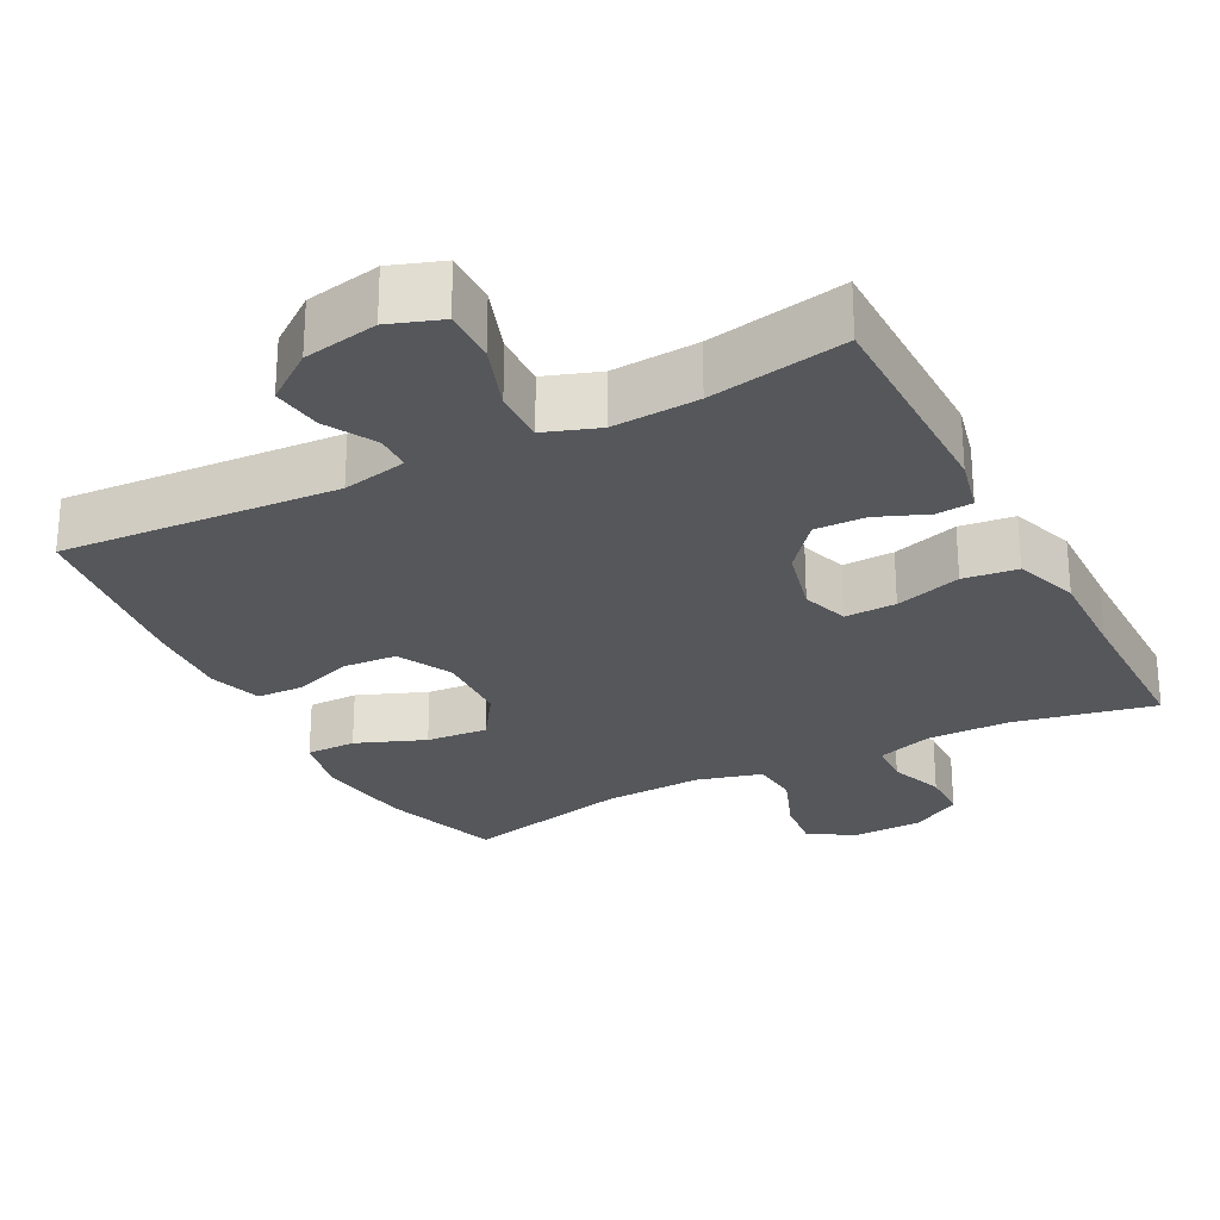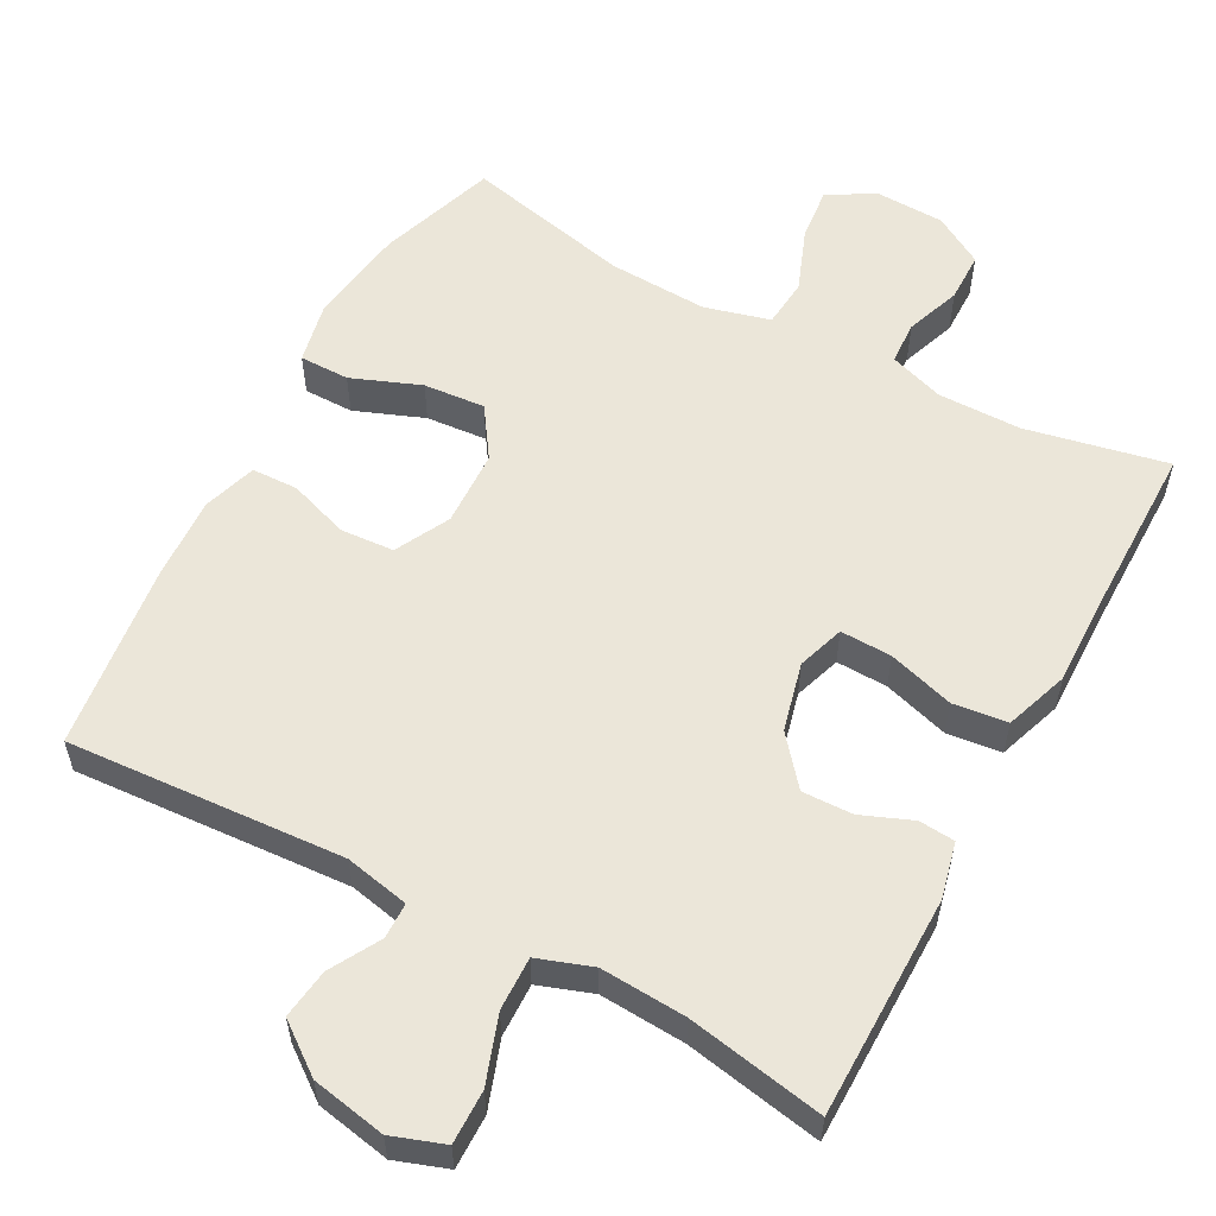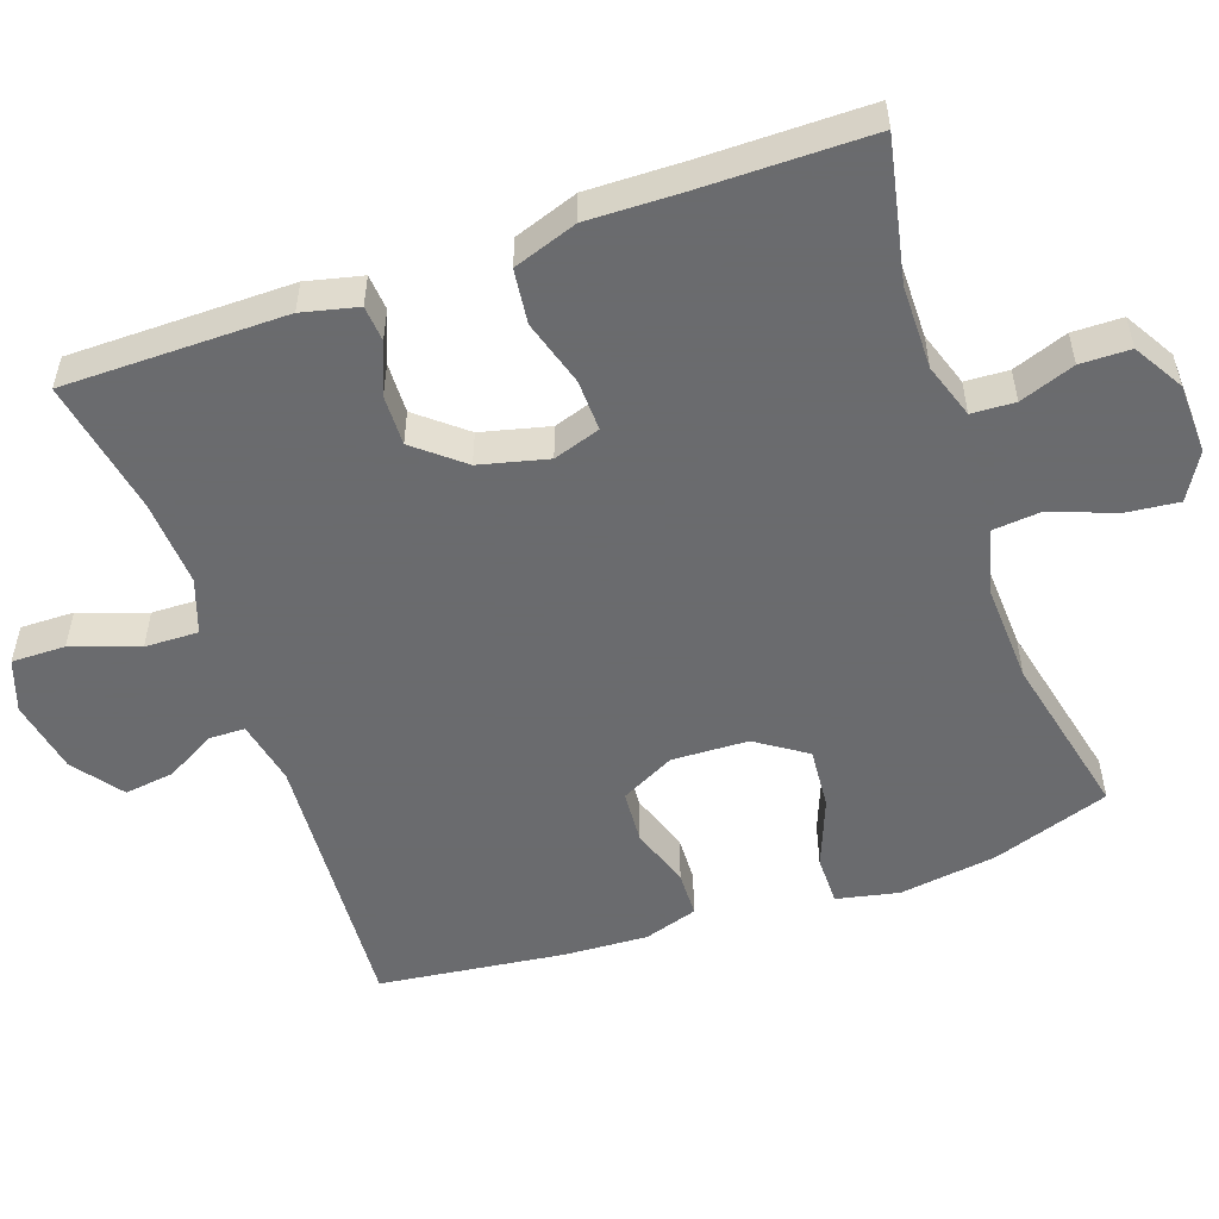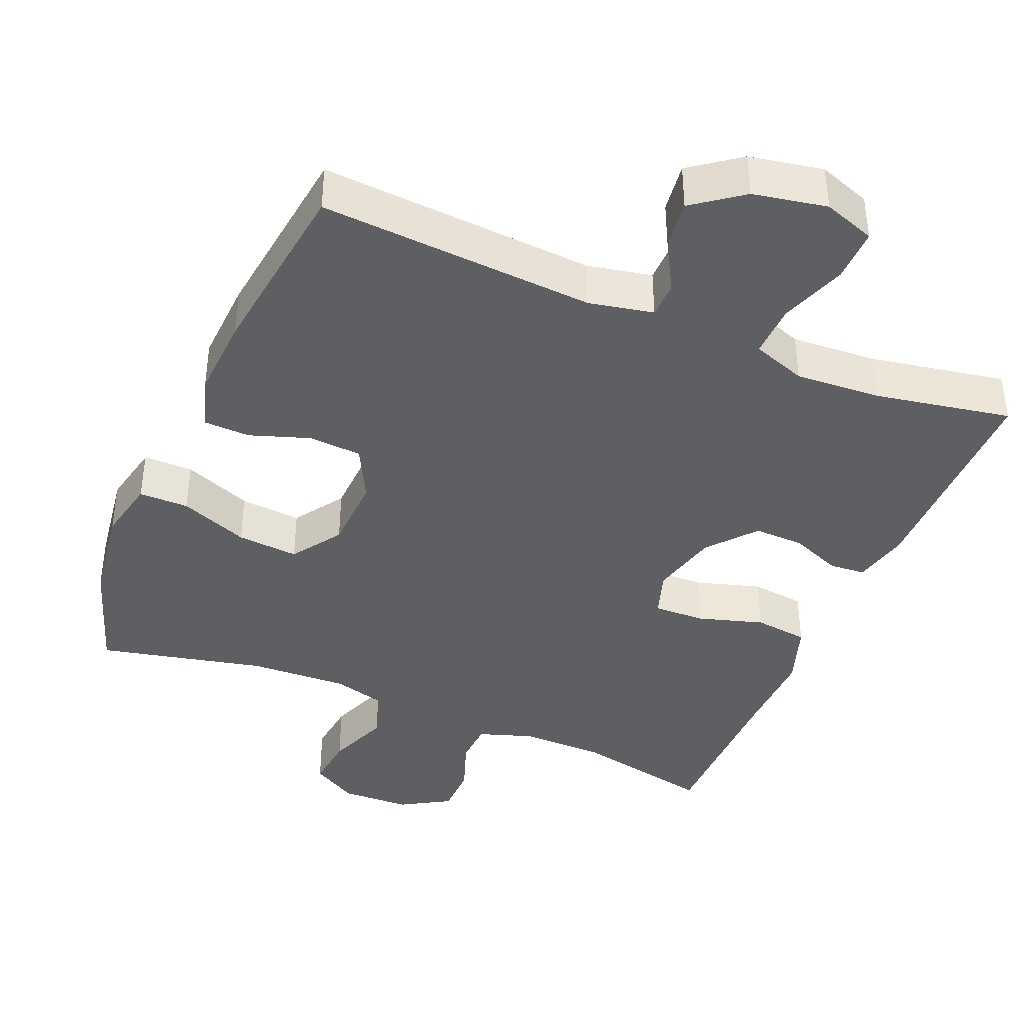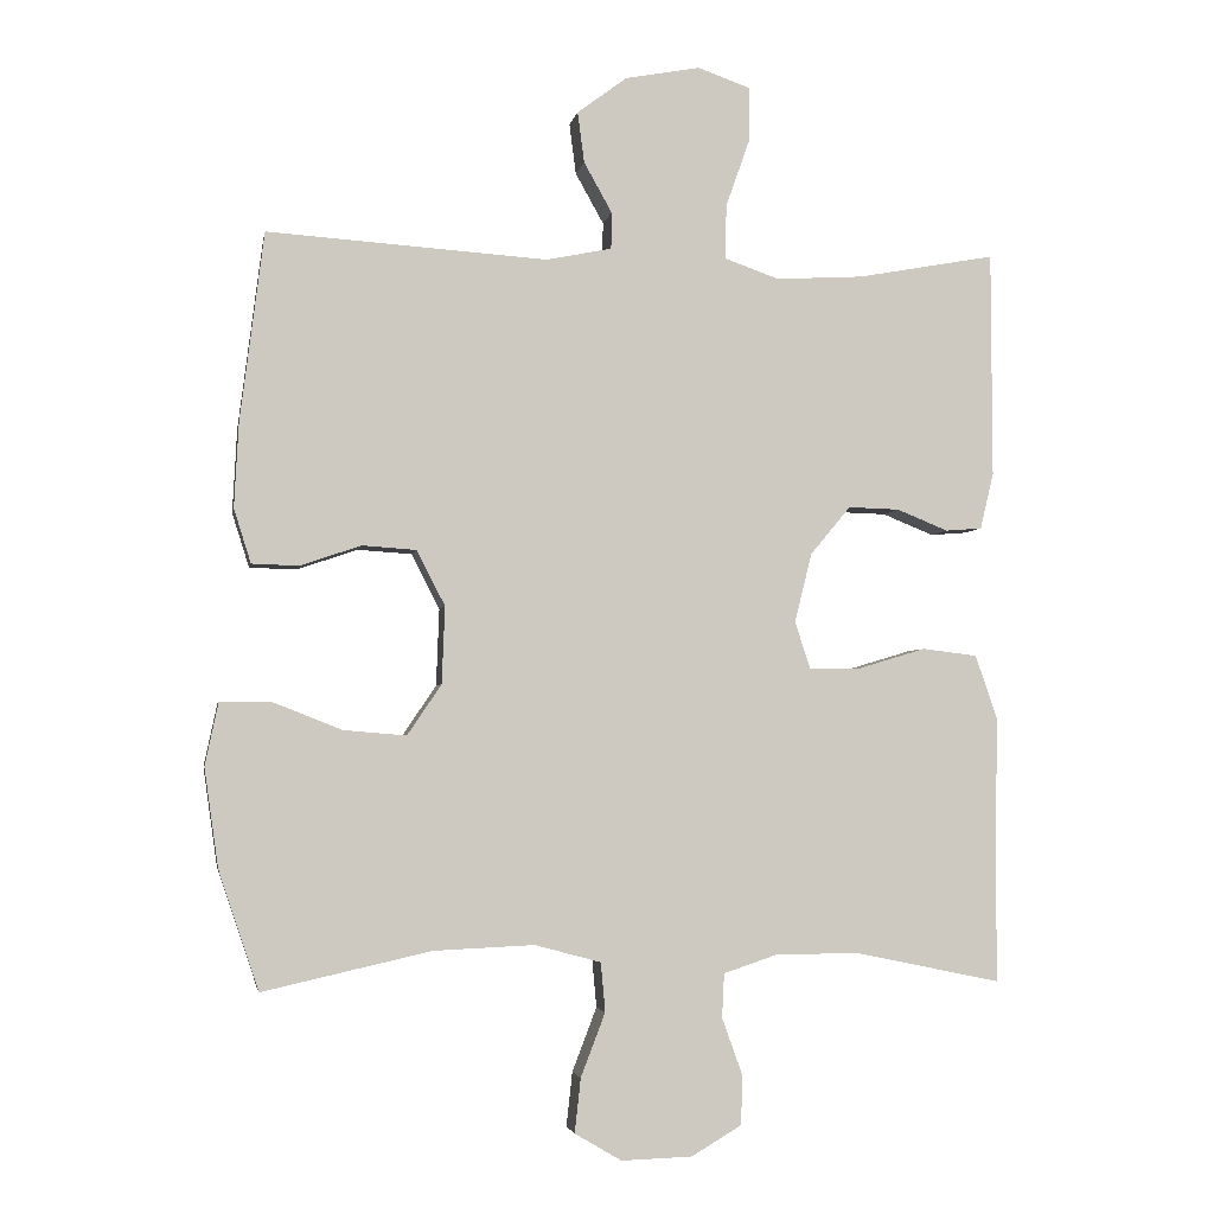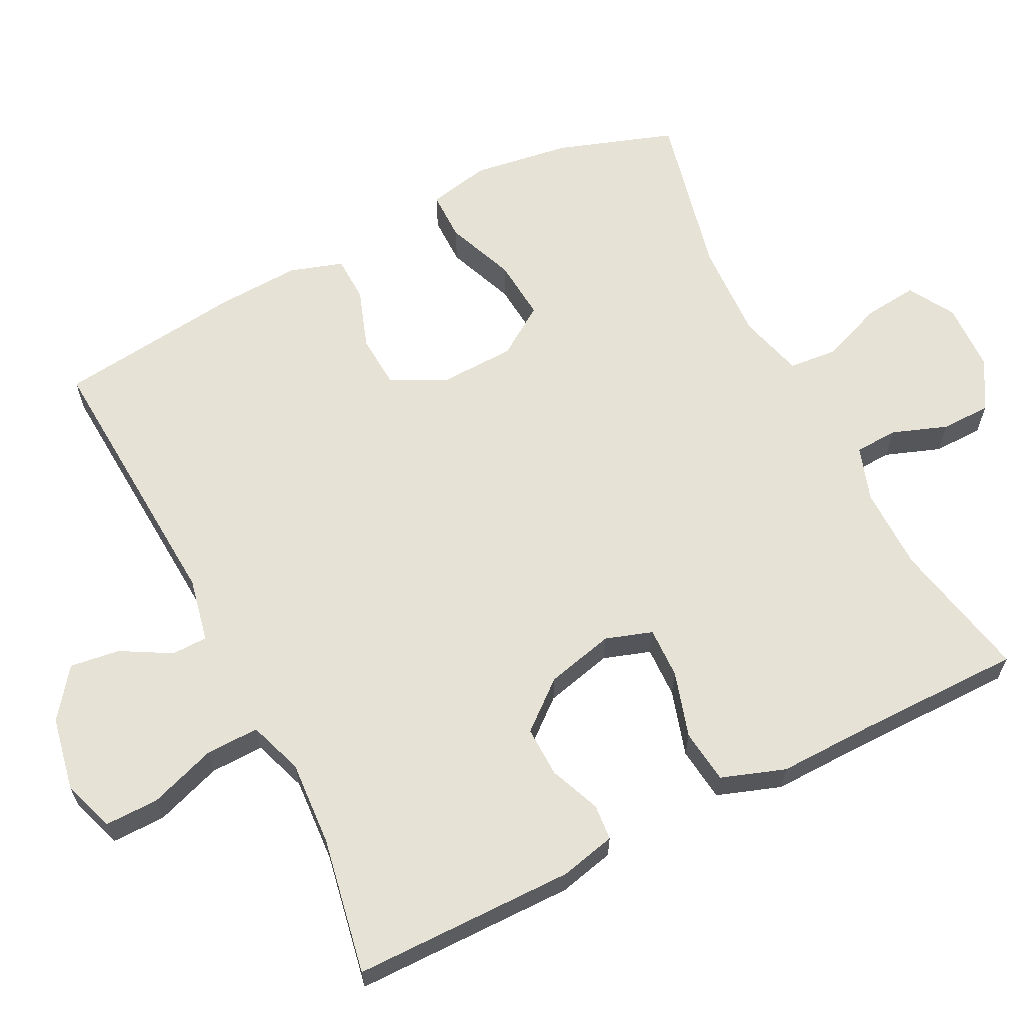
<metadata>
{"format":"obj","ext":"obj","renderer":"f3d","projection":"perspective","resolution":1024,"background":"white","views":[{"elev":-26.5,"azim":27.5,"up":"+Y"},{"elev":56.9,"azim":28.4,"up":"+Y"},{"elev":-53.3,"azim":109.3,"up":"+Y"},{"elev":-40.3,"azim":-22.8,"up":"+Y"},{"elev":-3.4,"azim":-9.9,"up":"+Z"},{"elev":63.3,"azim":63.3,"up":"+Y"}]}
</metadata>
<code>
v 0.5 0.07 -0.5
v 0.308 0.07 -0.46
v 0.194 0.07 -0.459
v 0.119 0.07 -0.484
v 0.116 0.07 -0.543
v 0.143 0.07 -0.618
v 0.142 0.07 -0.686
v 0.074 0.07 -0.726
v -0.021 0.07 -0.729
v -0.084 0.07 -0.692
v -0.076 0.07 -0.619
v -0.043 0.07 -0.533
v -0.049 0.07 -0.467
v -0.138 0.07 -0.443
v -0.273 0.07 -0.449
v -0.5 0.07 -0.5
v -0.554 0.07 -0.34
v -0.573 0.07 -0.207
v -0.555 0.07 -0.122
v -0.487 0.07 -0.122
v -0.393 0.07 -0.159
v -0.309 0.07 -0.166
v -0.263 0.07 -0.098
v -0.259 0.07 0.006
v -0.297 0.07 0.08
v -0.37 0.07 0.085
v -0.452 0.07 0.057
v -0.515 0.07 0.059
v -0.538 0.07 0.132
v -0.532 0.07 0.246
v -0.5 0.07 0.5
v -0.123 0.07 0.475
v -0.035 0.07 0.493
v -0.034 0.07 0.542
v -0.072 0.07 0.61
v -0.081 0.07 0.678
v -0.014 0.07 0.728
v 0.087 0.07 0.747
v 0.158 0.07 0.722
v 0.157 0.07 0.649
v 0.125 0.07 0.558
v 0.123 0.07 0.485
v 0.197 0.07 0.459
v 0.314 0.07 0.466
v 0.5 0.07 0.5
v 0.501 0.07 0.197
v 0.483 0.07 0.121
v 0.434 0.07 0.117
v 0.365 0.07 0.145
v 0.296 0.07 0.147
v 0.242 0.07 0.082
v 0.219 0.07 -0.011
v 0.24 0.07 -0.075
v 0.31 0.07 -0.073
v 0.4 0.07 -0.046
v 0.474 0.07 -0.055
v 0.504 0.07 -0.142
v 0.501 0.07 -0.273
v 0.5 0 -0.5
v 0.308 0 -0.46
v 0.194 0 -0.459
v 0.119 0 -0.484
v 0.116 0 -0.543
v 0.143 0 -0.618
v 0.142 0 -0.686
v 0.074 0 -0.726
v -0.021 0 -0.729
v -0.084 0 -0.692
v -0.076 0 -0.619
v -0.043 0 -0.533
v -0.049 0 -0.467
v -0.138 0 -0.443
v -0.273 0 -0.449
v -0.5 0 -0.5
v -0.554 0 -0.34
v -0.573 0 -0.207
v -0.555 0 -0.122
v -0.487 0 -0.122
v -0.393 0 -0.159
v -0.309 0 -0.166
v -0.263 0 -0.098
v -0.259 0 0.006
v -0.297 0 0.08
v -0.37 0 0.085
v -0.452 0 0.057
v -0.515 0 0.059
v -0.538 0 0.132
v -0.532 0 0.246
v -0.5 0 0.5
v -0.123 0 0.475
v -0.035 0 0.493
v -0.034 0 0.542
v -0.072 0 0.61
v -0.081 0 0.678
v -0.014 0 0.728
v 0.087 0 0.747
v 0.158 0 0.722
v 0.157 0 0.649
v 0.125 0 0.558
v 0.123 0 0.485
v 0.197 0 0.459
v 0.314 0 0.466
v 0.5 0 0.5
v 0.501 0 0.197
v 0.483 0 0.121
v 0.434 0 0.117
v 0.365 0 0.145
v 0.296 0 0.147
v 0.242 0 0.082
v 0.219 0 -0.011
v 0.24 0 -0.075
v 0.31 0 -0.073
v 0.4 0 -0.046
v 0.474 0 -0.055
v 0.504 0 -0.142
v 0.501 0 -0.273
f 55 56 57 58
f 54 55 58 1
f 53 54 1 2
f 52 53 2 3
f 46 47 48 49
f 44 45 46 49
f 43 44 49 50
f 42 43 50 51
f 38 39 40 41
f 38 41 42
f 37 38 42
f 34 35 36 37
f 33 34 37 42
f 32 33 42 51
f 26 27 28 29
f 25 26 29 30
f 18 19 20 21
f 18 21 22
f 15 16 17 18
f 14 15 18 22
f 13 14 22 23
f 9 10 11 12
f 9 12 13
f 8 9 13
f 5 6 7 8
f 4 5 8 13
f 52 3 4 13
f 25 30 31 32
f 24 25 32 51
f 24 51 52
f 13 23 24 52
f 116 115 114 113
f 59 116 113 112
f 60 59 112 111
f 61 60 111 110
f 107 106 105 104
f 107 104 103 102
f 108 107 102 101
f 109 108 101 100
f 99 98 97 96
f 100 99 96
f 100 96 95
f 95 94 93 92
f 100 95 92 91
f 109 100 91 90
f 87 86 85 84
f 88 87 84 83
f 79 78 77 76
f 80 79 76
f 76 75 74 73
f 80 76 73 72
f 81 80 72 71
f 70 69 68 67
f 71 70 67
f 71 67 66
f 66 65 64 63
f 71 66 63 62
f 71 62 61 110
f 90 89 88 83
f 109 90 83 82
f 110 109 82
f 110 82 81 71
f 1 59 60 2
f 2 60 61 3
f 3 61 62 4
f 4 62 63 5
f 5 63 64 6
f 6 64 65 7
f 7 65 66 8
f 8 66 67 9
f 9 67 68 10
f 10 68 69 11
f 11 69 70 12
f 12 70 71 13
f 13 71 72 14
f 14 72 73 15
f 15 73 74 16
f 16 74 75 17
f 17 75 76 18
f 18 76 77 19
f 19 77 78 20
f 20 78 79 21
f 21 79 80 22
f 22 80 81 23
f 23 81 82 24
f 24 82 83 25
f 25 83 84 26
f 26 84 85 27
f 27 85 86 28
f 28 86 87 29
f 29 87 88 30
f 30 88 89 31
f 31 89 90 32
f 32 90 91 33
f 33 91 92 34
f 34 92 93 35
f 35 93 94 36
f 36 94 95 37
f 37 95 96 38
f 38 96 97 39
f 39 97 98 40
f 40 98 99 41
f 41 99 100 42
f 42 100 101 43
f 43 101 102 44
f 44 102 103 45
f 45 103 104 46
f 46 104 105 47
f 47 105 106 48
f 48 106 107 49
f 49 107 108 50
f 50 108 109 51
f 51 109 110 52
f 52 110 111 53
f 53 111 112 54
f 54 112 113 55
f 55 113 114 56
f 56 114 115 57
f 57 115 116 58
f 58 116 59 1

</code>
